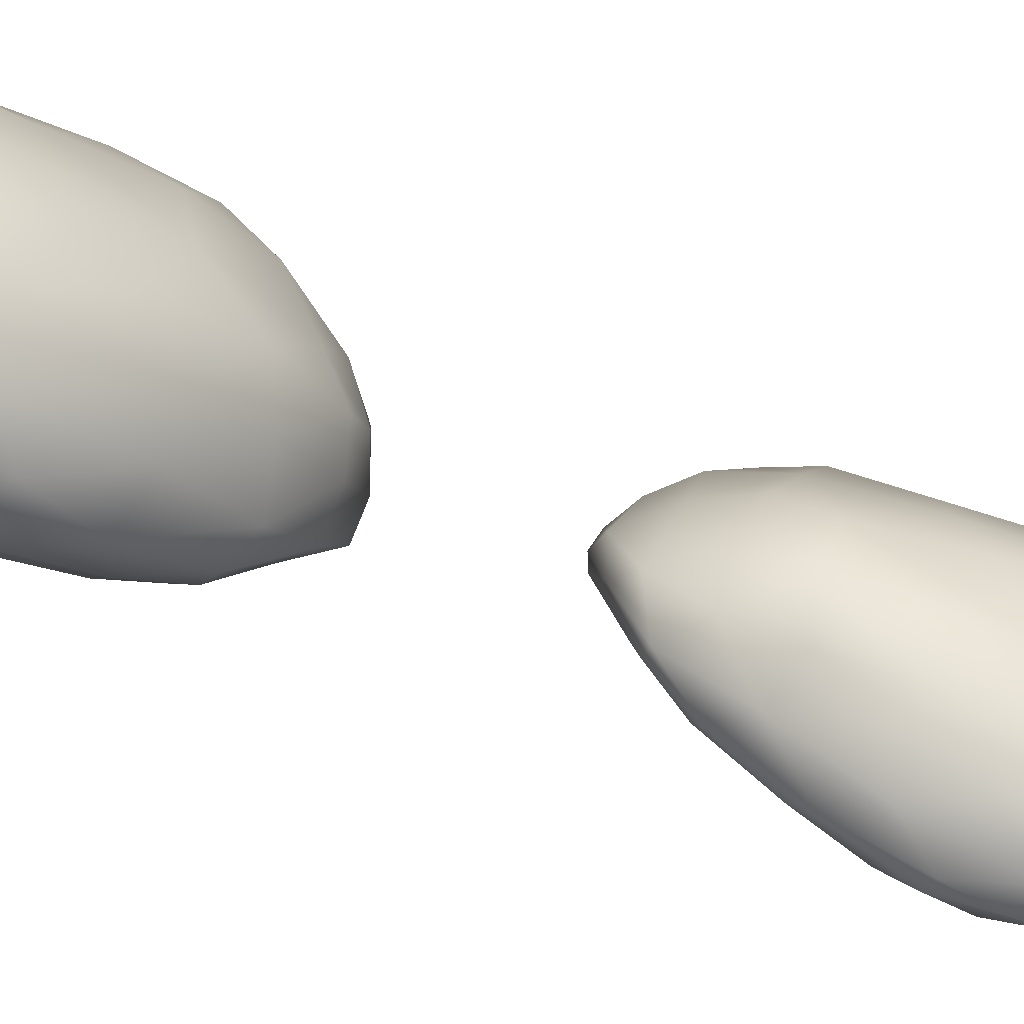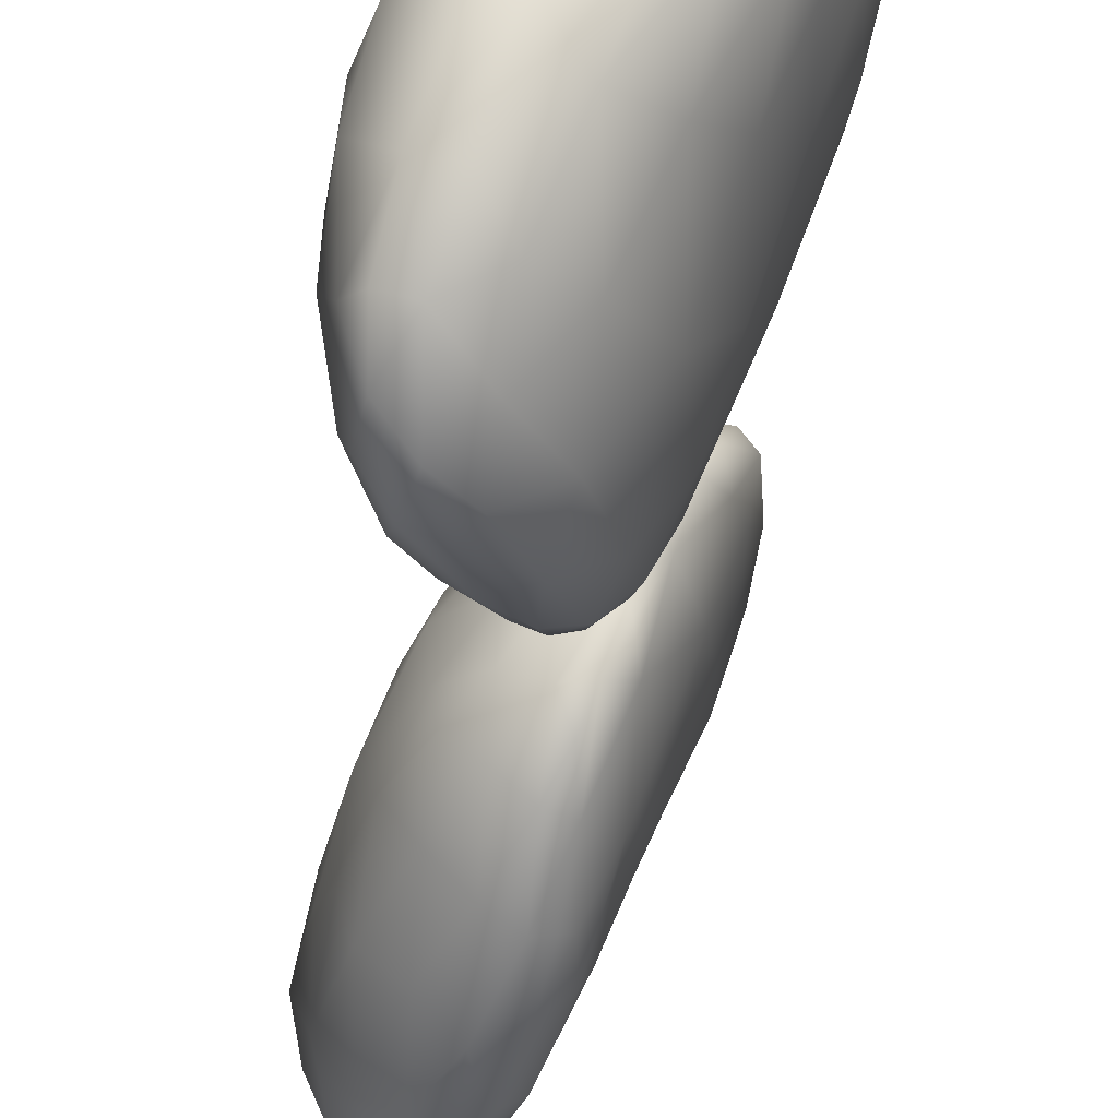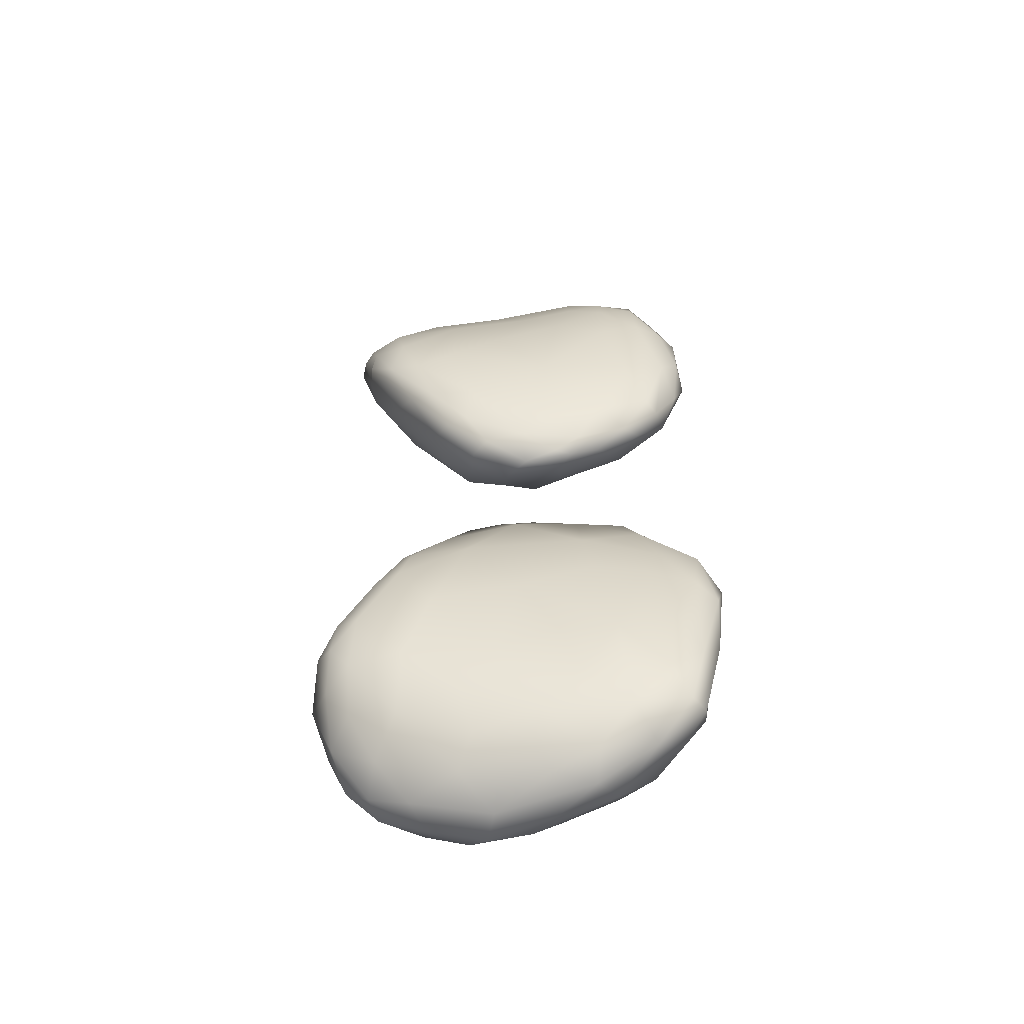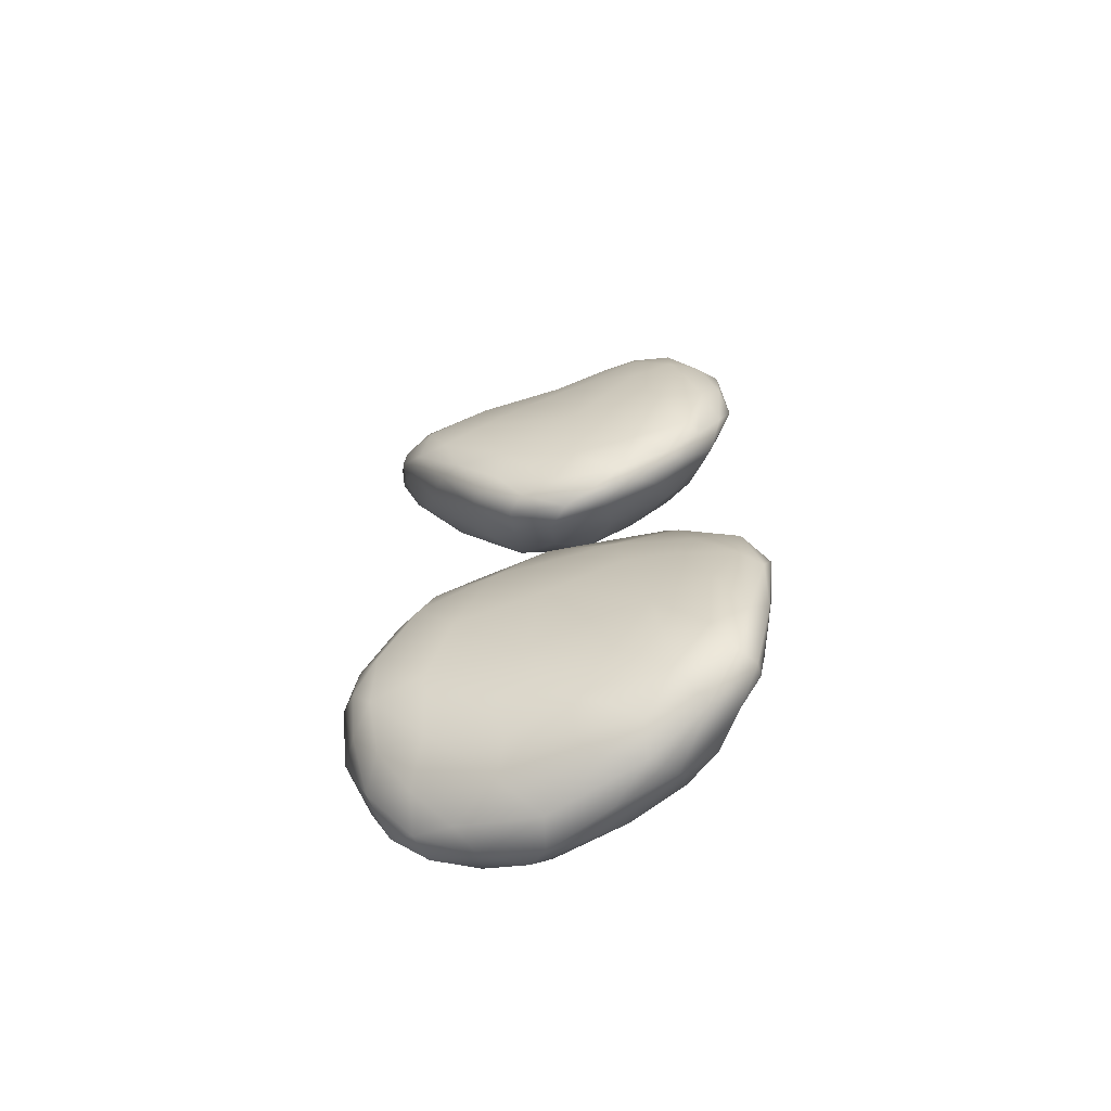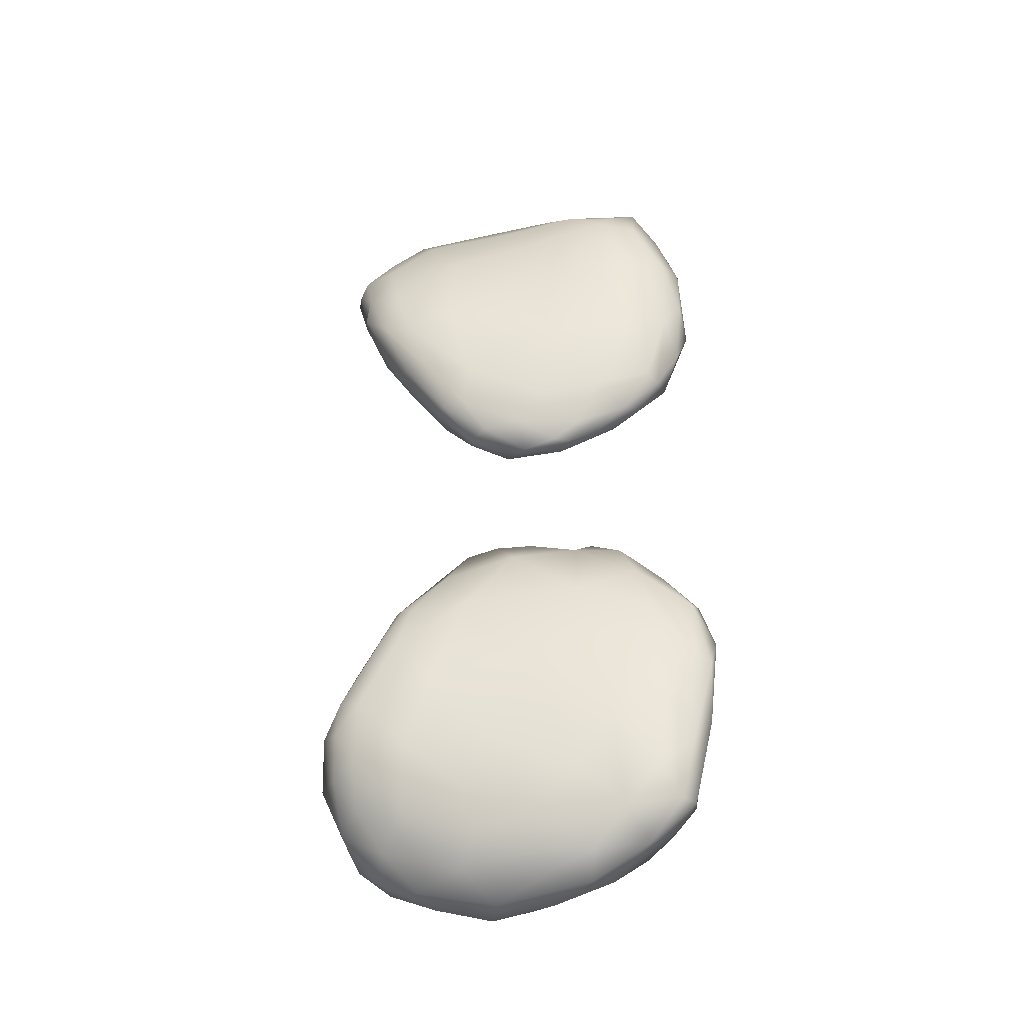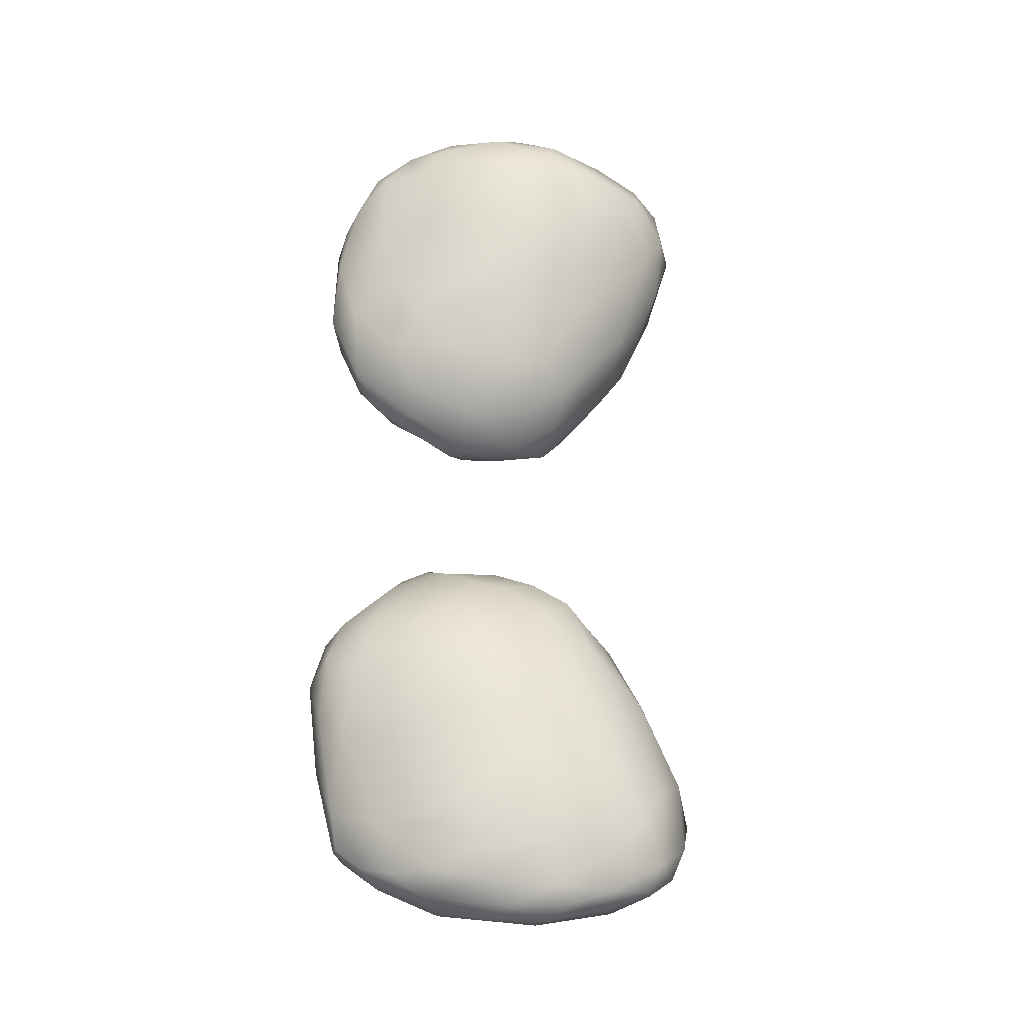
<metadata>
{"format":"obj","ext":"obj","renderer":"f3d","projection":"perspective","resolution":1024,"background":"white","views":[{"elev":-44.3,"azim":-119.4,"up":"+Y"},{"elev":-28.0,"azim":-3.4,"up":"+Y"},{"elev":-57.5,"azim":69.5,"up":"+Z"},{"elev":-66.6,"azim":82.5,"up":"+Z"},{"elev":-38.7,"azim":72.4,"up":"+Z"},{"elev":-25.1,"azim":-126.5,"up":"+Z"}]}
</metadata>
<code>
v 7613 6196 4987
v 7565 6205 4986
v 7635 6278 4990
v 7701 6312 5001
v 7570 6088 5010
v 7535 6125 5006
v 7531 6190 5005
v 7636 6134 5024
v 7692 6252 5012
v 7706 6220 5032
v 7584 6264 5002
v 7675 6354 5018
v 7534 6040 5037
v 7504 6065 5034
v 7504 6132 5027
v 7529 6219 5029
v 7681 6138 5058
v 7742 6301 5030
v 7588 6306 5037
v 7641 6371 5054
v 7764 6380 5042
v 7695 6403 5052
v 7751 6422 5067
v 7511 6013 5060
v 7488 6053 5073
v 7586 6030 5056
v 7492 6146 5079
v 7736 6216 5082
v 7567 6316 5083
v 7799 6439 5097
v 7820 6408 5089
v 7782 6445 5097
v 7551 5975 5094
v 7646 6038 5099
v 7525 6237 5089
v 7789 6333 5085
v 7614 6361 5148
v 7711 6423 5129
v 7606 5981 5113
v 7512 5983 5113
v 7700 6111 5123
v 7476 6095 5135
v 7779 6262 5136
v 7811 6309 5221
v 7827 6377 5141
v 7551 5941 5162
v 7643 5964 5172
v 7494 6039 5189
v 7497 6181 5184
v 7541 6271 5222
v 7834 6428 5184
v 7783 6456 5155
v 7594 5948 5160
v 7529 5975 5218
v 7684 6031 5186
v 7737 6151 5187
v 7776 6234 5219
v 7666 6411 5260
v 7821 6462 5224
v 7595 5929 5225
v 7838 6386 5261
v 7590 6341 5298
v 7763 6179 5320
v 7748 6463 5269
v 7569 5950 5250
v 7625 5939 5218
v 7663 5965 5258
v 7525 6053 5332
v 7494 6123 5245
v 7841 6461 5315
v 7630 5943 5270
v 7711 6060 5291
v 7522 6195 5343
v 7828 6477 5360
v 7794 6477 5302
v 7612 5970 5337
v 7511 6110 5309
v 7556 6287 5344
v 7802 6279 5363
v 7845 6423 5340
v 7568 6013 5351
v 7694 6012 5357
v 7822 6345 5362
v 7644 6395 5376
v 7729 6458 5374
v 7661 5986 5360
v 7834 6440 5422
v 7767 6476 5341
v 7589 6328 5390
v 7726 6109 5430
v 7540 6139 5418
v 7788 6471 5400
v 7614 6040 5452
v 7652 6019 5437
v 7689 6031 5419
v 7787 6270 5452
v 7674 6024 5433
v 7573 6089 5440
v 7574 6275 5436
v 7824 6375 5418
v 7653 6360 5465
v 7694 6421 5421
v 7733 6420 5464
v 7815 6459 5432
v 7687 6086 5497
v 7582 6151 5502
v 7576 6203 5474
v 7790 6443 5465
v 7656 6087 5519
v 7804 6362 5492
v 7797 6409 5492
v 7751 6380 5528
v 7730 6184 5532
v 7692 6320 5551
v 7629 6265 5521
v 7776 6348 5549
v 7762 6352 5552
v 7618 6121 5517
v 7680 6124 5553
v 7698 6167 5568
v 7622 6188 5538
v 7753 6280 5551
v 7665 6166 5561
v 7722 6217 5568
v 7662 6237 5558
v 7743 6312 5574
v 7735 6322 5566
v 7711 6252 5559
v 7671 6130 5809
v 7660 6198 5795
v 7701 6215 5789
v 7707 6277 5795
v 7738 6280 5794
v 7737 6255 5794
v 7699 6144 5817
v 7682 6078 5861
v 7729 6191 5825
v 7659 6294 5841
v 7609 6211 5848
v 7761 6289 5821
v 7750 6327 5817
v 7734 6363 5846
v 7624 6142 5841
v 7706 6102 5865
v 7761 6222 5872
v 7788 6363 5851
v 7637 6070 5885
v 7566 6159 5894
v 7795 6315 5887
v 7706 6390 5889
v 7778 6393 5860
v 7588 6104 5899
v 7725 6106 5923
v 7602 6270 5879
v 7624 6336 5931
v 7824 6394 5907
v 7778 6443 5914
v 7809 6418 5902
v 7662 6014 5945
v 7690 6040 5938
v 7544 6058 6002
v 7566 6232 5924
v 7781 6221 5997
v 7612 6000 5981
v 7587 6046 5958
v 7513 6120 6064
v 7828 6355 6005
v 7706 6422 5947
v 7837 6427 6031
v 7813 6457 5971
v 7810 6478 6022
v 7633 5964 6033
v 7660 5972 6036
v 7693 6012 6017
v 7514 6206 6073
v 7556 6275 6028
v 7654 6394 5977
v 7761 6464 6023
v 7565 5998 6038
v 7723 6069 6049
v 7605 6348 6054
v 7685 6414 6049
v 7829 6462 6074
v 7624 5943 6082
v 7749 6142 6106
v 7824 6316 6116
v 7587 5952 6100
v 7533 5977 6130
v 7786 6244 6163
v 7797 6476 6131
v 7526 6254 6147
v 7840 6382 6156
v 7719 6439 6175
v 7822 6466 6162
v 7678 5985 6100
v 7705 6074 6185
v 7503 6026 6161
v 7492 6160 6190
v 7572 6327 6182
v 7625 5948 6134
v 7489 6090 6214
v 7632 6380 6177
v 7832 6433 6171
v 7537 5946 6202
v 7574 5940 6188
v 7745 6198 6232
v 7775 6456 6243
v 7804 6461 6209
v 7534 6277 6269
v 7815 6324 6222
v 7511 5981 6220
v 7642 5980 6199
v 7587 5948 6213
v 7595 6344 6279
v 7725 6432 6288
v 7551 5956 6251
v 7650 6053 6279
v 7503 6210 6258
v 7780 6276 6259
v 7667 6395 6277
v 7596 5990 6266
v 7519 5986 6277
v 7802 6437 6264
v 7500 6044 6279
v 7698 6160 6297
v 7499 6146 6292
v 7819 6386 6264
v 7602 6047 6326
v 7763 6280 6318
v 7799 6329 6284
v 7755 6431 6305
v 7522 6230 6314
v 7792 6398 6333
v 7549 6023 6316
v 7518 6034 6311
v 7643 6147 6351
v 7717 6257 6349
v 7582 6297 6347
v 7790 6355 6317
v 7642 6362 6334
v 7706 6394 6340
v 7767 6408 6324
v 7575 6088 6355
v 7534 6104 6342
v 7542 6199 6351
v 7755 6337 6349
v 7646 6349 6353
v 7732 6366 6357
v 7605 6192 6376
v 7580 6217 6374
v 7686 6272 6363
v 7589 6260 6368
v 7638 6294 6358
f 1 2 3
f 4 1 3
f 1 5 6
f 2 6 7
f 1 6 2
f 8 5 1
f 8 1 9
f 10 8 9
f 7 11 2
f 2 11 3
f 9 1 4
f 11 12 3
f 4 3 12
f 5 13 6
f 13 14 6
f 15 6 14
f 6 15 7
f 16 7 15
f 10 17 8
f 11 7 16
f 10 9 18
f 11 16 19
f 18 9 4
f 11 19 12
f 12 19 20
f 18 4 21
f 12 20 22
f 12 21 4
f 23 12 22
f 21 12 23
f 14 24 25
f 13 24 14
f 26 13 5
f 5 8 26
f 14 25 15
f 27 16 15
f 10 28 17
f 18 28 10
f 20 19 29
f 30 31 21
f 23 30 21
f 30 23 32
f 13 33 24
f 26 33 13
f 26 8 34
f 8 17 34
f 25 27 15
f 35 16 27
f 16 35 19
f 28 18 36
f 36 21 31
f 18 21 36
f 29 37 20
f 20 37 38
f 22 20 38
f 22 38 23
f 33 26 39
f 33 40 24
f 34 39 26
f 40 25 24
f 17 41 34
f 25 42 27
f 41 17 28
f 29 19 35
f 28 36 43
f 44 36 45
f 36 31 45
f 40 33 46
f 39 34 47
f 40 48 25
f 48 42 25
f 42 49 27
f 27 49 35
f 49 50 35
f 50 29 35
f 43 36 44
f 45 31 51
f 30 51 31
f 23 38 52
f 23 52 32
f 32 52 30
f 53 46 33
f 33 39 53
f 40 54 48
f 47 34 55
f 55 34 41
f 41 28 56
f 28 43 56
f 57 43 44
f 38 37 58
f 59 30 52
f 53 60 46
f 54 40 46
f 39 47 53
f 55 41 56
f 29 50 37
f 61 44 45
f 37 62 58
f 51 30 59
f 56 43 57
f 63 57 44
f 45 51 61
f 52 38 64
f 46 60 65
f 66 60 53
f 65 54 46
f 53 47 66
f 47 55 67
f 54 68 48
f 42 69 49
f 62 37 50
f 38 58 64
f 51 59 70
f 66 71 60
f 66 47 67
f 67 55 72
f 55 56 72
f 49 73 50
f 70 59 74
f 52 64 75
f 59 52 75
f 60 76 65
f 60 71 76
f 48 68 77
f 48 69 42
f 48 77 69
f 73 78 50
f 62 50 78
f 63 44 79
f 61 51 80
f 66 67 71
f 69 73 49
f 63 56 57
f 51 70 80
f 59 75 74
f 54 65 81
f 82 67 72
f 79 44 83
f 61 83 44
f 58 62 84
f 85 64 58
f 71 86 76
f 67 86 71
f 67 82 86
f 81 68 54
f 72 56 63
f 70 74 87
f 64 88 75
f 65 76 81
f 69 77 73
f 62 78 89
f 62 89 84
f 61 80 83
f 58 84 85
f 80 70 87
f 64 85 88
f 72 90 82
f 77 68 91
f 72 63 90
f 73 77 91
f 75 88 92
f 92 74 75
f 81 76 93
f 86 94 76
f 95 86 82
f 63 79 96
f 94 93 76
f 86 97 94
f 86 95 97
f 95 82 90
f 93 98 81
f 81 98 68
f 68 98 91
f 90 63 96
f 73 99 78
f 79 83 96
f 99 89 78
f 100 83 80
f 89 101 84
f 102 85 84
f 102 103 85
f 85 103 92
f 85 92 88
f 74 92 104
f 104 87 74
f 101 89 99
f 102 84 101
f 80 87 100
f 105 97 95
f 98 106 91
f 73 91 107
f 73 107 99
f 101 103 102
f 92 103 108
f 108 104 92
f 94 109 93
f 94 97 105
f 90 105 95
f 100 96 83
f 100 110 96
f 100 87 110
f 87 111 110
f 104 111 87
f 103 112 108
f 94 105 109
f 106 107 91
f 96 113 90
f 114 103 101
f 112 111 108
f 104 108 111
f 113 105 90
f 99 107 115
f 115 101 99
f 103 114 112
f 111 116 110
f 117 116 111
f 112 117 111
f 93 109 118
f 105 119 109
f 98 93 118
f 105 120 119
f 98 118 106
f 120 105 113
f 107 106 121
f 113 96 122
f 115 114 101
f 96 110 122
f 122 110 116
f 123 109 119
f 118 109 123
f 118 121 106
f 113 124 120
f 121 115 107
f 115 121 125
f 113 122 124
f 126 122 116
f 126 116 117
f 112 114 127
f 112 127 117
f 123 119 120
f 118 123 121
f 121 123 125
f 114 115 125
f 127 126 117
f 120 128 123
f 120 124 128
f 123 128 125
f 124 122 128
f 122 126 128
f 125 128 114
f 127 114 128
f 126 127 128
f 129 130 131
f 130 132 131
f 133 131 132
f 133 134 131
f 129 135 136
f 131 135 129
f 131 137 135
f 138 130 139
f 131 134 137
f 130 138 132
f 134 140 137
f 134 133 140
f 132 141 133
f 140 133 141
f 141 132 142
f 129 143 130
f 144 135 137
f 143 139 130
f 140 145 137
f 132 138 142
f 141 146 140
f 129 147 143
f 136 147 129
f 136 135 144
f 143 148 139
f 145 140 149
f 138 150 142
f 149 140 146
f 142 151 141
f 151 146 141
f 143 147 152
f 152 148 143
f 153 144 137
f 137 145 153
f 139 154 138
f 138 154 155
f 138 155 150
f 146 156 149
f 142 150 157
f 151 142 157
f 151 158 146
f 158 156 146
f 158 151 157
f 147 136 159
f 136 144 160
f 148 152 161
f 148 162 139
f 154 139 162
f 149 163 145
f 147 164 165
f 164 147 159
f 159 136 160
f 147 165 152
f 144 153 160
f 166 148 161
f 153 145 163
f 162 148 166
f 155 154 162
f 149 156 167
f 150 155 168
f 156 158 169
f 157 150 168
f 158 157 170
f 152 165 161
f 167 156 169
f 169 158 170
f 157 171 170
f 164 159 172
f 173 159 160
f 173 160 174
f 160 153 174
f 175 162 166
f 176 155 162
f 163 149 167
f 168 155 177
f 157 168 178
f 171 157 178
f 159 173 172
f 164 179 165
f 161 165 179
f 180 153 163
f 176 162 175
f 155 181 177
f 168 177 182
f 183 169 170
f 172 173 184
f 174 153 180
f 180 163 185
f 163 167 186
f 155 176 181
f 177 181 182
f 168 182 178
f 183 170 171
f 179 164 187
f 161 179 188
f 163 186 189
f 178 190 171
f 187 164 172
f 163 189 185
f 191 181 176
f 167 169 192
f 178 182 193
f 190 178 193
f 171 194 183
f 172 184 187
f 195 173 174
f 174 180 195
f 180 185 196
f 166 161 197
f 166 198 175
f 175 191 176
f 199 181 191
f 200 184 173
f 188 197 161
f 166 197 201
f 166 201 198
f 202 181 199
f 182 181 202
f 202 193 182
f 203 169 183
f 194 203 183
f 190 194 171
f 184 200 187
f 187 204 188
f 173 195 200
f 187 188 179
f 196 195 180
f 175 198 191
f 192 186 167
f 192 169 203
f 187 200 205
f 185 206 196
f 190 193 207
f 190 208 194
f 204 187 205
f 185 189 206
f 209 199 191
f 210 189 186
f 188 204 211
f 200 212 213
f 195 212 200
f 197 188 211
f 212 195 196
f 199 209 214
f 214 202 199
f 186 192 210
f 207 193 215
f 190 207 208
f 204 205 216
f 200 213 205
f 212 196 217
f 218 191 198
f 189 219 206
f 210 219 189
f 220 193 202
f 193 220 215
f 205 213 216
f 212 221 213
f 222 211 204
f 191 218 209
f 220 202 214
f 194 223 203
f 208 207 223
f 223 194 208
f 213 221 216
f 216 222 204
f 222 224 211
f 212 217 221
f 197 224 201
f 224 197 211
f 225 217 196
f 196 206 225
f 201 226 198
f 198 226 218
f 203 227 192
f 217 228 221
f 224 226 201
f 219 229 206
f 210 230 219
f 227 210 192
f 203 223 227
f 207 231 223
f 229 225 206
f 218 232 209
f 229 219 230
f 227 230 210
f 223 233 227
f 215 231 207
f 222 216 234
f 234 216 221
f 222 235 224
f 234 235 222
f 228 234 221
f 217 236 228
f 236 217 225
f 226 232 218
f 229 237 225
f 238 209 232
f 209 238 214
f 230 227 239
f 214 238 240
f 240 220 214
f 220 241 215
f 231 242 223
f 234 228 243
f 235 244 224
f 224 244 226
f 243 228 236
f 226 245 232
f 225 237 236
f 232 245 238
f 239 229 230
f 227 233 239
f 240 241 220
f 241 242 231
f 233 223 242
f 231 215 241
f 234 244 235
f 243 244 234
f 244 245 226
f 229 246 237
f 239 246 229
f 238 247 240
f 239 233 246
f 233 248 246
f 240 247 241
f 241 248 242
f 248 233 242
f 244 243 249
f 249 250 244
f 243 236 249
f 250 245 244
f 251 249 236
f 236 237 251
f 238 245 252
f 253 238 252
f 237 246 251
f 253 247 238
f 251 248 253
f 246 248 251
f 248 241 253
f 253 241 247
f 252 245 250
f 249 253 250
f 253 252 250
f 249 251 253

</code>
